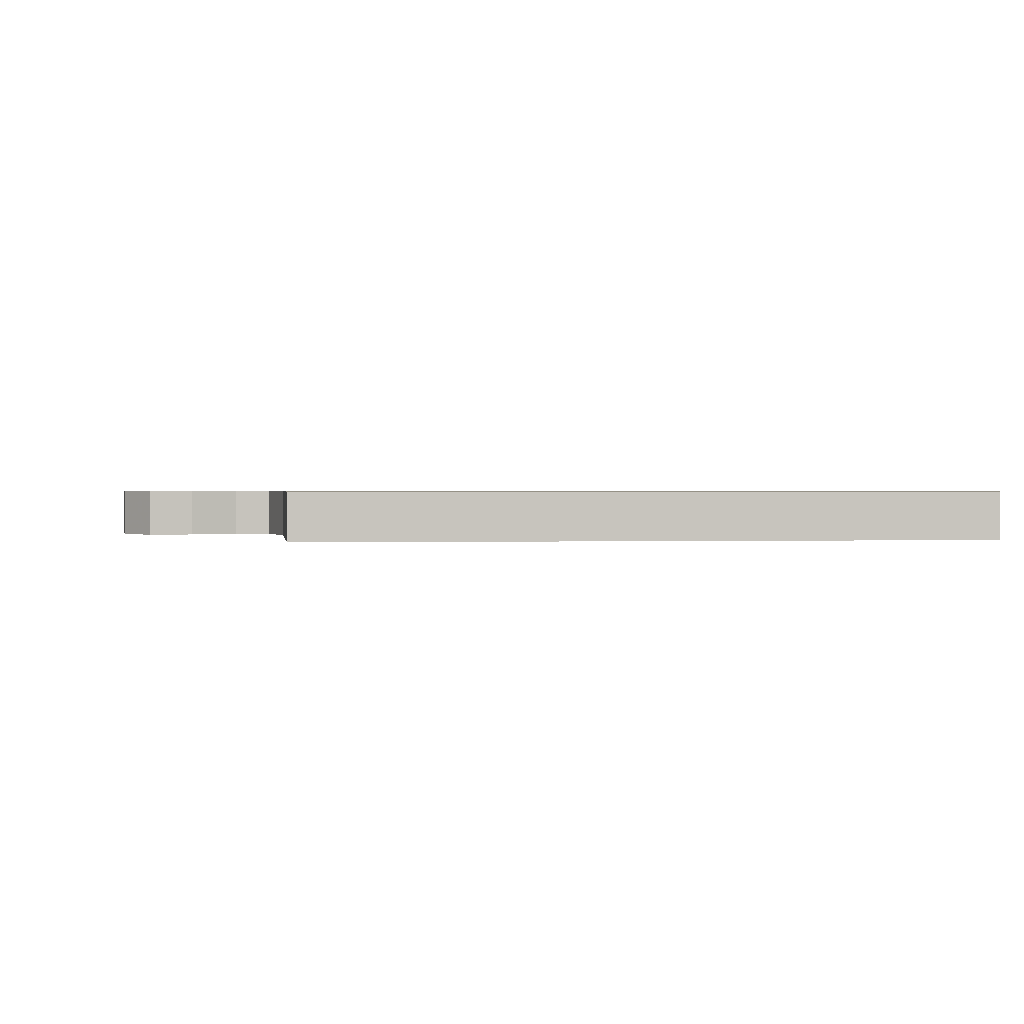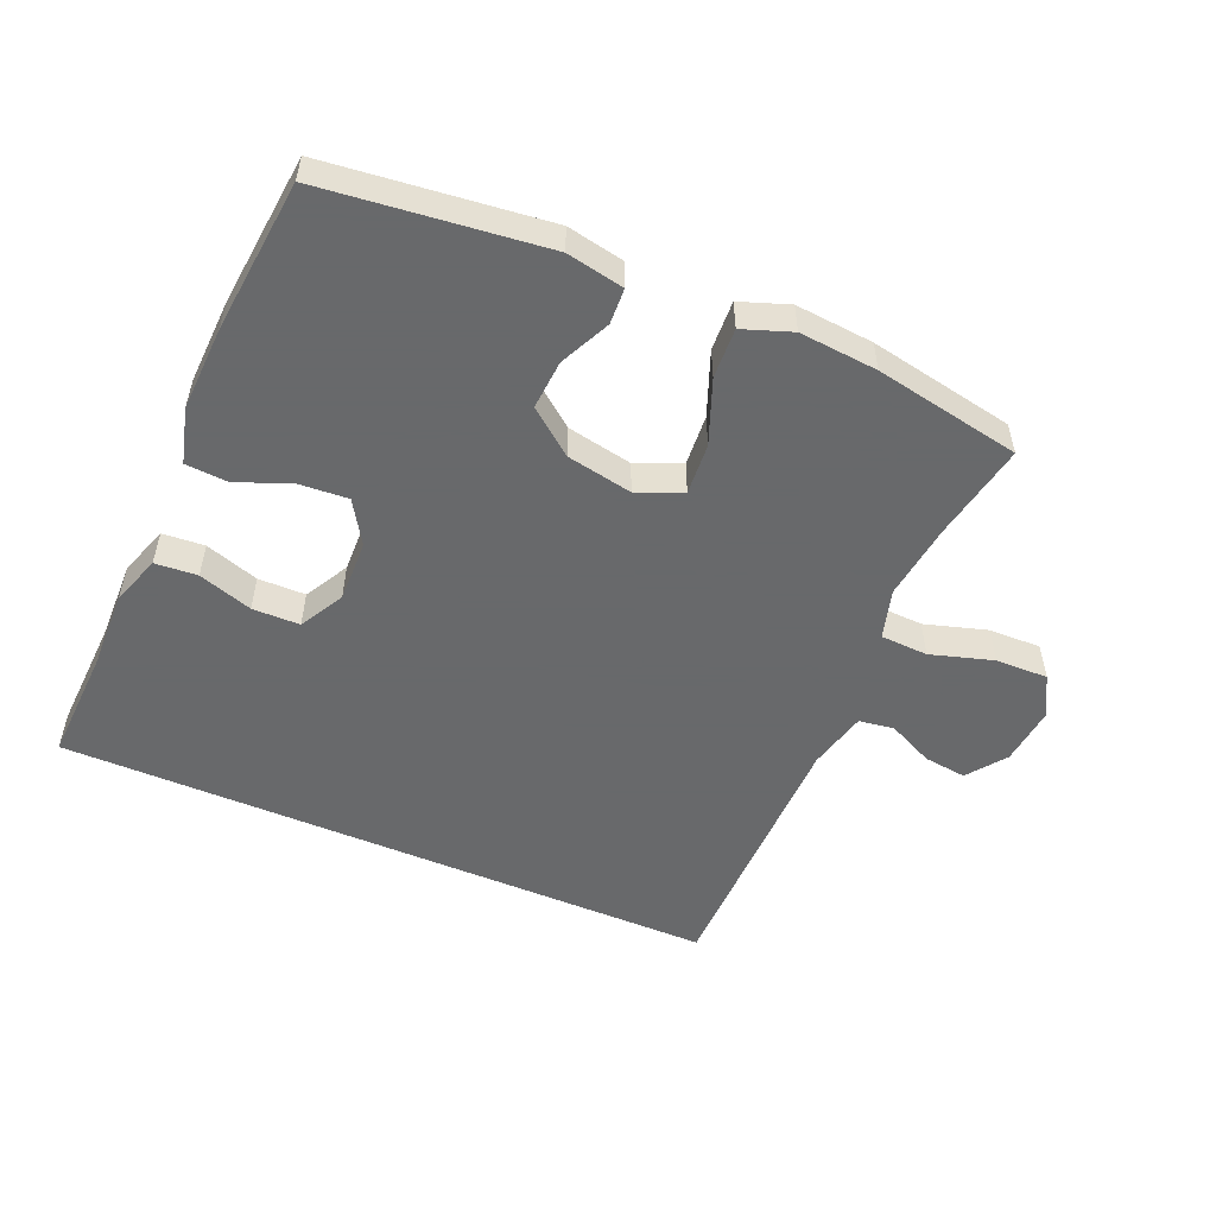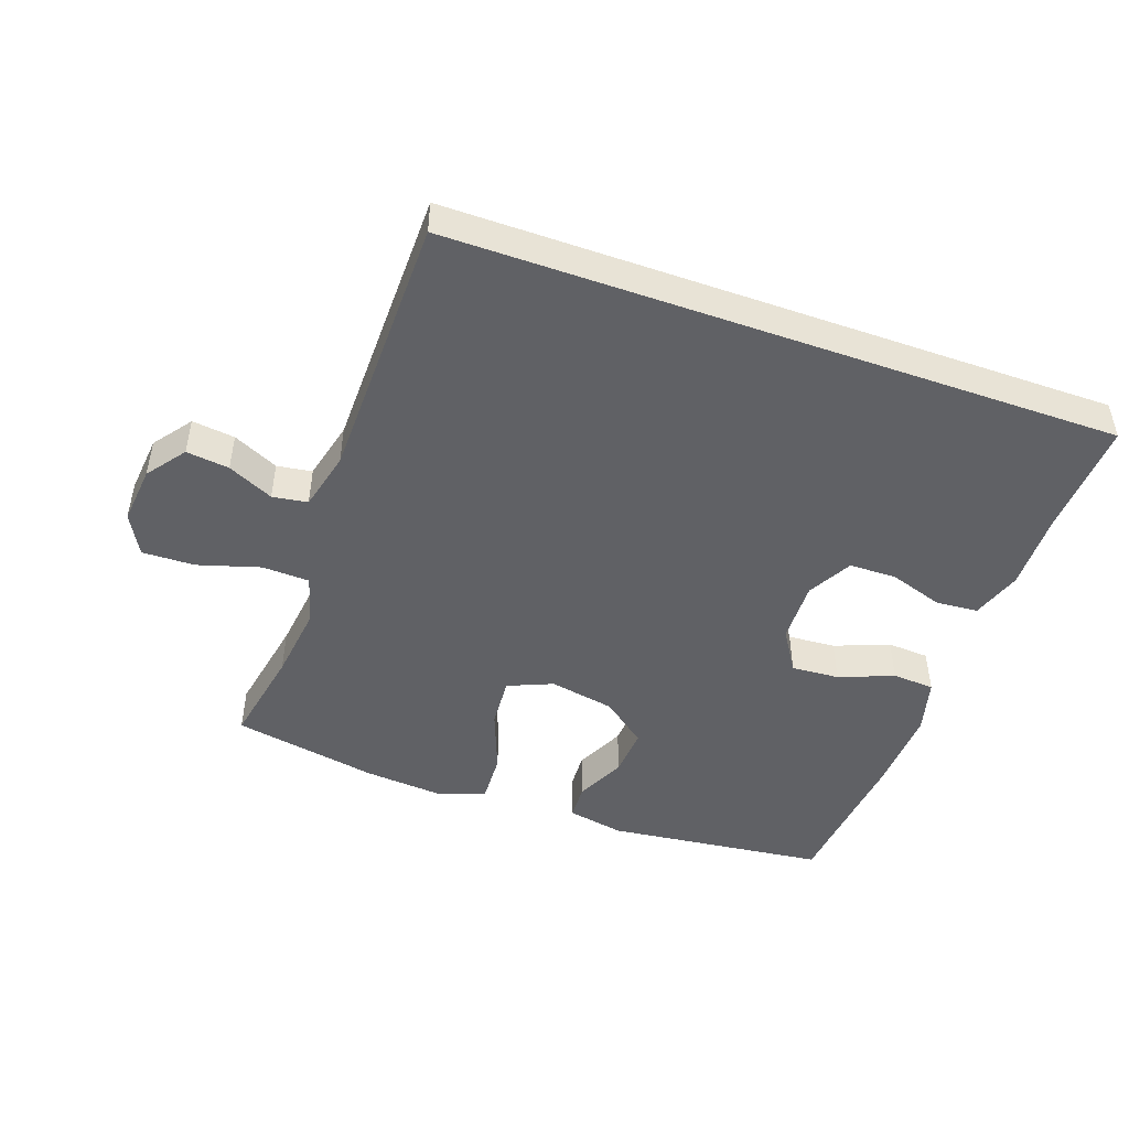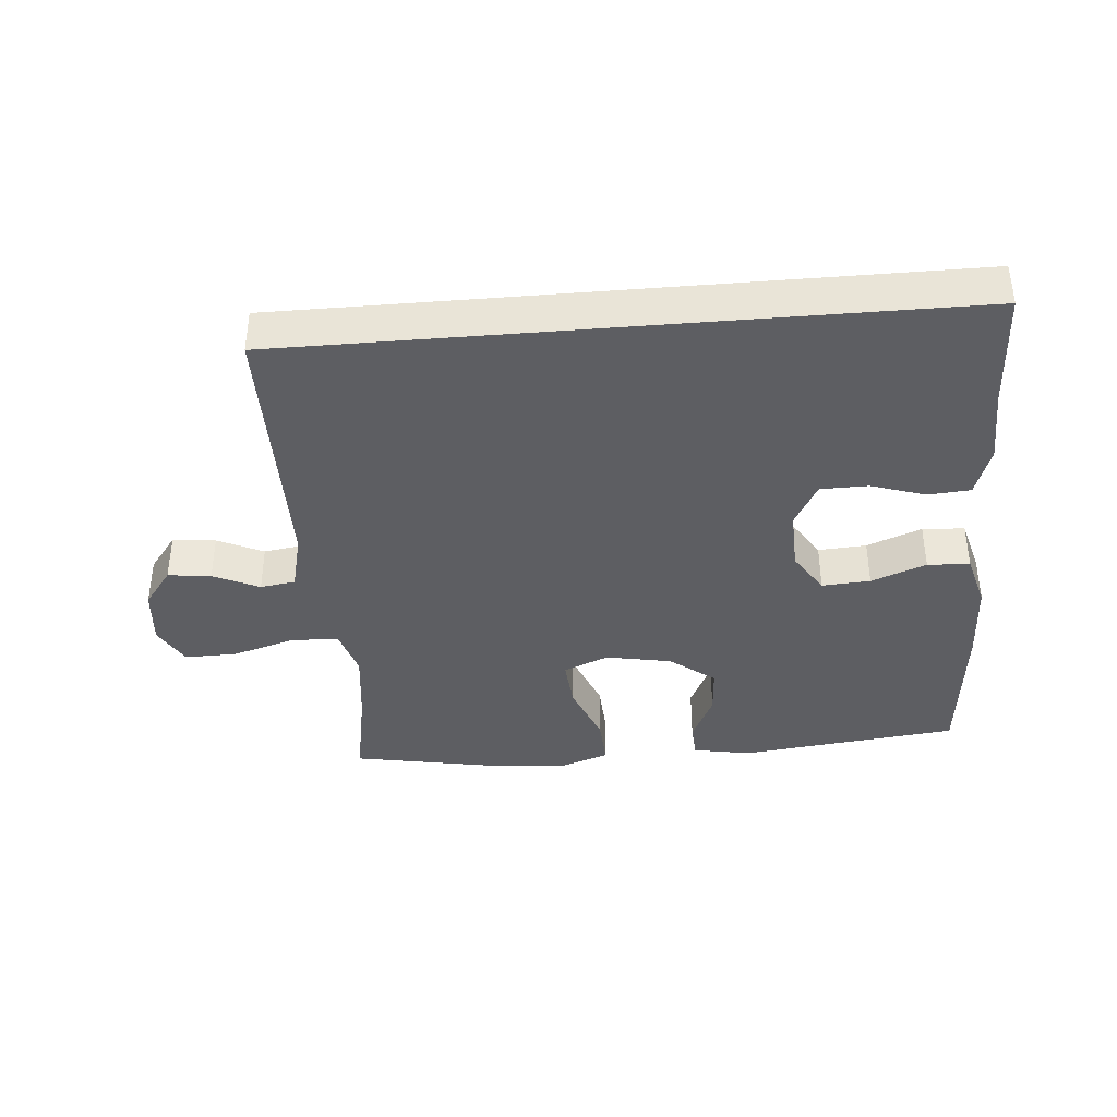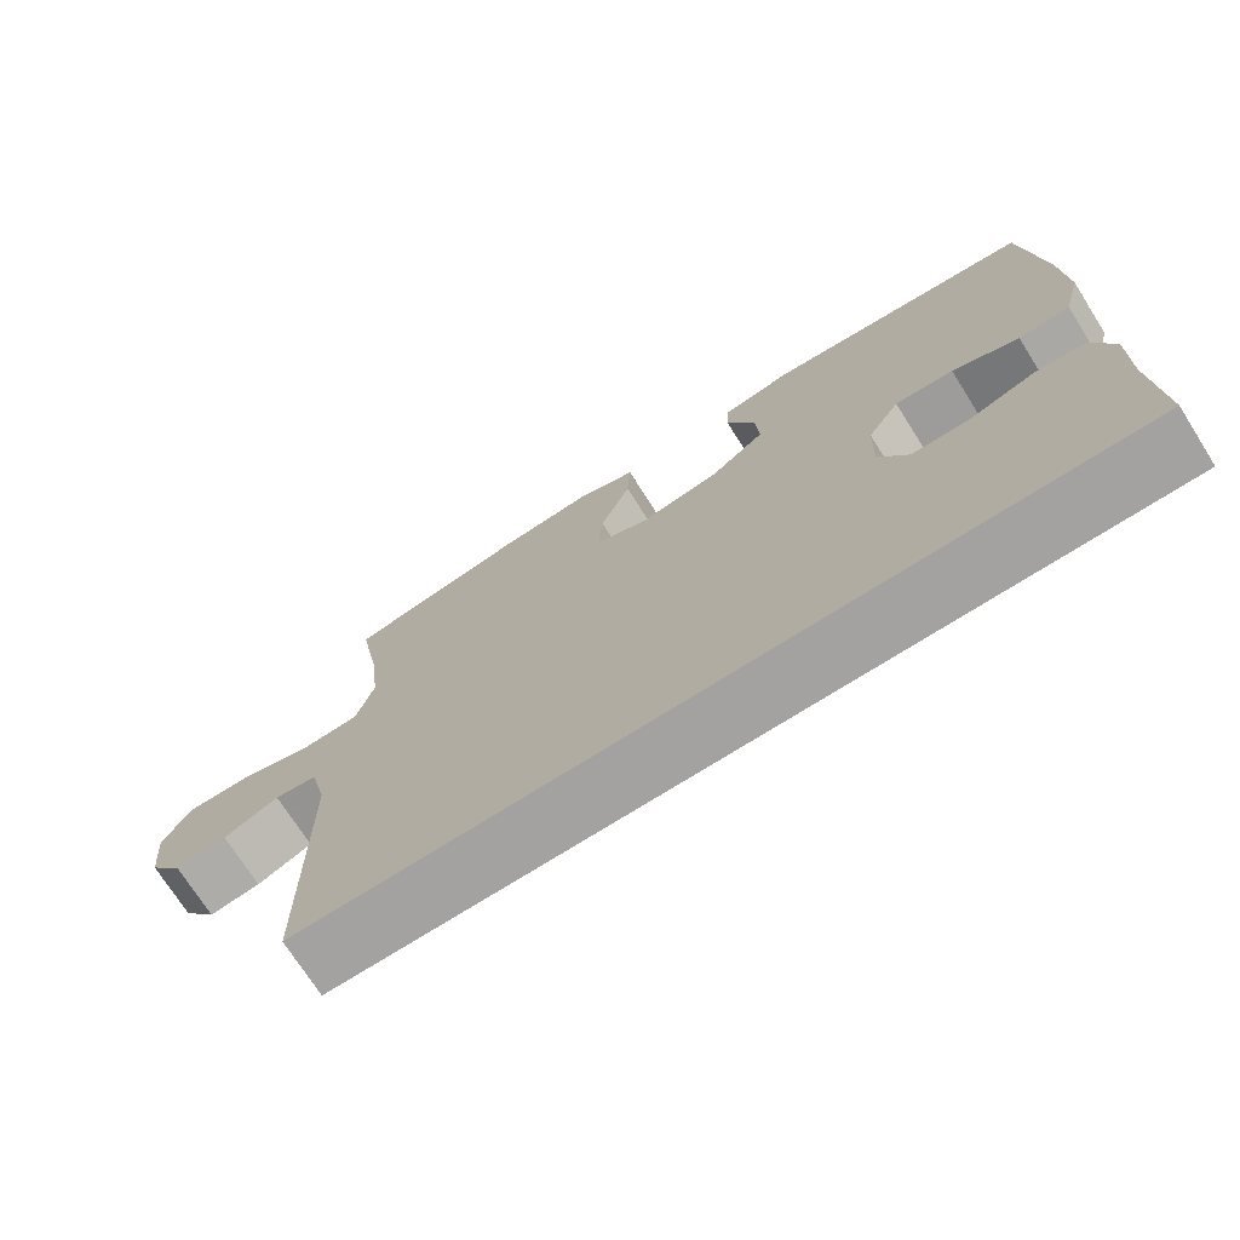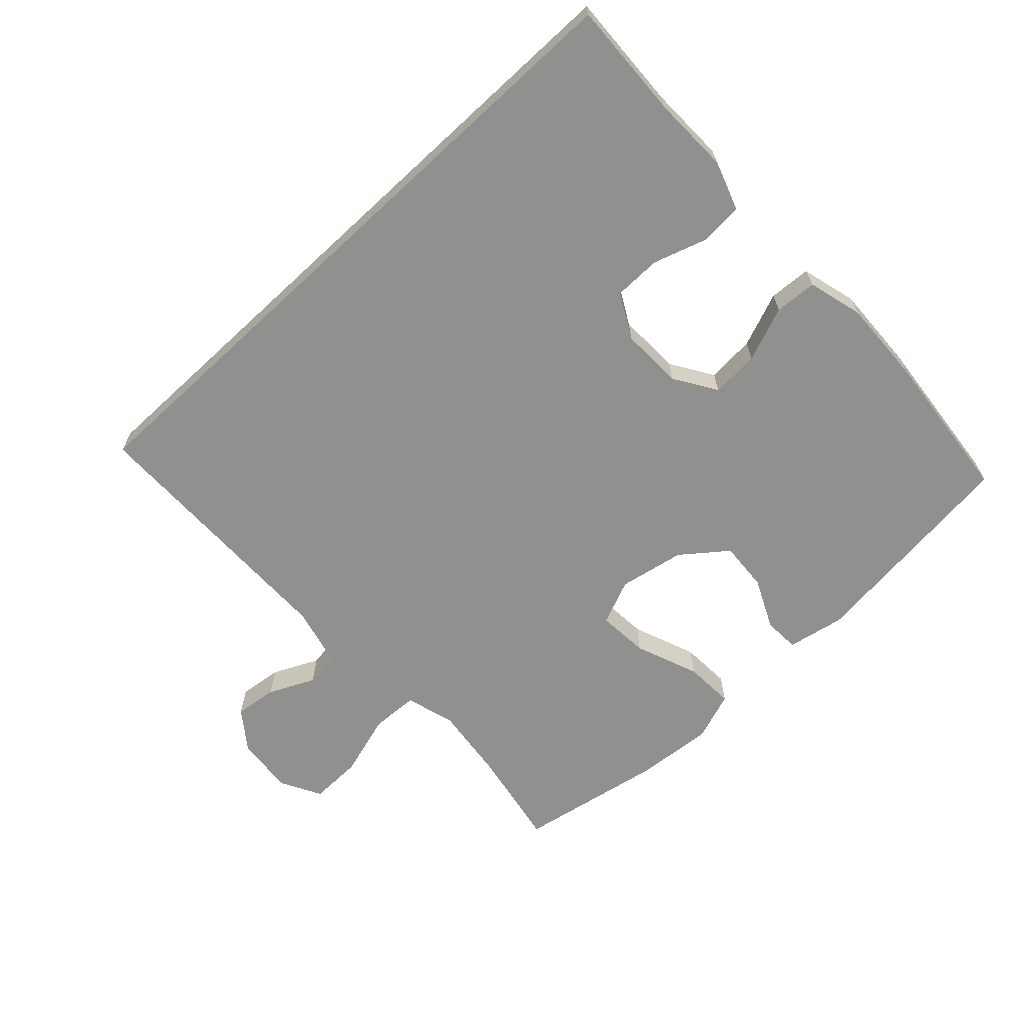
<metadata>
{"format":"obj","ext":"obj","renderer":"f3d","projection":"perspective","resolution":1024,"background":"white","views":[{"elev":0.7,"azim":173.0,"up":"+Y"},{"elev":-52.6,"azim":-23.3,"up":"+Y"},{"elev":-47.5,"azim":160.4,"up":"+Y"},{"elev":-38.6,"azim":-175.1,"up":"+Y"},{"elev":-72.7,"azim":-147.6,"up":"+Z"},{"elev":-65.5,"azim":-137.0,"up":"+Y"}]}
</metadata>
<code>
v -0.527 0.07 -0.5
v -0.519 0.07 -0.32
v -0.522 0.07 -0.202
v -0.496 0.07 -0.125
v -0.431 0.07 -0.12
v -0.348 0.07 -0.147
v -0.275 0.07 -0.146
v -0.238 0.07 -0.078
v -0.241 0.07 0.018
v -0.282 0.07 0.083
v -0.356 0.07 0.078
v -0.44 0.07 0.045
v -0.505 0.07 0.049
v -0.528 0.07 0.134
v -0.523 0.07 0.264
v -0.5 0.07 0.5
v -0.161 0.07 0.54
v -0.073 0.07 0.523
v -0.07 0.07 0.468
v -0.106 0.07 0.391
v -0.111 0.07 0.315
v -0.042 0.07 0.261
v 0.059 0.07 0.242
v 0.128 0.07 0.271
v 0.122 0.07 0.35
v 0.084 0.07 0.448
v 0.08 0.07 0.525
v 0.155 0.07 0.552
v 0.275 0.07 0.542
v 0.5 0.07 0.5
v 0.472 0.07 0.349
v 0.458 0.07 0.232
v 0.48 0.07 0.156
v 0.553 0.07 0.153
v 0.649 0.07 0.182
v 0.73 0.07 0.184
v 0.764 0.07 0.121
v 0.755 0.07 0.031
v 0.711 0.07 -0.028
v 0.645 0.07 -0.02
v 0.575 0.07 0.013
v 0.521 0.07 0.005
v 0.499 0.07 -0.086
v 0.495 0.07 -0.5
v -0.527 0 -0.5
v -0.519 0 -0.32
v -0.522 0 -0.202
v -0.496 0 -0.125
v -0.431 0 -0.12
v -0.348 0 -0.147
v -0.275 0 -0.146
v -0.238 0 -0.078
v -0.241 0 0.018
v -0.282 0 0.083
v -0.356 0 0.078
v -0.44 0 0.045
v -0.505 0 0.049
v -0.528 0 0.134
v -0.523 0 0.264
v -0.5 0 0.5
v -0.161 0 0.54
v -0.073 0 0.523
v -0.07 0 0.468
v -0.106 0 0.391
v -0.111 0 0.315
v -0.042 0 0.261
v 0.059 0 0.242
v 0.128 0 0.271
v 0.122 0 0.35
v 0.084 0 0.448
v 0.08 0 0.525
v 0.155 0 0.552
v 0.275 0 0.542
v 0.5 0 0.5
v 0.472 0 0.349
v 0.458 0 0.232
v 0.48 0 0.156
v 0.553 0 0.153
v 0.649 0 0.182
v 0.73 0 0.184
v 0.764 0 0.121
v 0.755 0 0.031
v 0.711 0 -0.028
v 0.645 0 -0.02
v 0.575 0 0.013
v 0.521 0 0.005
v 0.499 0 -0.086
v 0.495 0 -0.5
f 43 44 1 2
f 42 43 2 3
f 39 40 41
f 38 39 41
f 37 38 41
f 36 37 41
f 35 36 41
f 34 35 41
f 33 34 41 42
f 32 33 42
f 29 30 31
f 28 29 31
f 27 28 31
f 26 27 31
f 25 26 31
f 24 25 31 32
f 23 24 32 42
f 18 19 20
f 17 18 20
f 16 17 20
f 15 16 20
f 14 15 20
f 13 14 20
f 12 13 20
f 11 12 20
f 10 11 20 21
f 9 10 21 22
f 3 4 5 6
f 3 6 7
f 42 3 7
f 22 23 42
f 9 22 42
f 8 9 42
f 7 8 42
f 46 45 88 87
f 47 46 87 86
f 85 84 83
f 85 83 82
f 85 82 81
f 85 81 80
f 85 80 79
f 85 79 78
f 86 85 78 77
f 86 77 76
f 75 74 73
f 75 73 72
f 75 72 71
f 75 71 70
f 75 70 69
f 76 75 69 68
f 86 76 68 67
f 64 63 62
f 64 62 61
f 64 61 60
f 64 60 59
f 64 59 58
f 64 58 57
f 64 57 56
f 64 56 55
f 65 64 55 54
f 66 65 54 53
f 50 49 48 47
f 51 50 47
f 51 47 86
f 86 67 66
f 86 66 53
f 86 53 52
f 86 52 51
f 1 45 46 2
f 2 46 47 3
f 3 47 48 4
f 4 48 49 5
f 5 49 50 6
f 6 50 51 7
f 7 51 52 8
f 8 52 53 9
f 9 53 54 10
f 10 54 55 11
f 11 55 56 12
f 12 56 57 13
f 13 57 58 14
f 14 58 59 15
f 15 59 60 16
f 16 60 61 17
f 17 61 62 18
f 18 62 63 19
f 19 63 64 20
f 20 64 65 21
f 21 65 66 22
f 22 66 67 23
f 23 67 68 24
f 24 68 69 25
f 25 69 70 26
f 26 70 71 27
f 27 71 72 28
f 28 72 73 29
f 29 73 74 30
f 30 74 75 31
f 31 75 76 32
f 32 76 77 33
f 33 77 78 34
f 34 78 79 35
f 35 79 80 36
f 36 80 81 37
f 37 81 82 38
f 38 82 83 39
f 39 83 84 40
f 40 84 85 41
f 41 85 86 42
f 42 86 87 43
f 43 87 88 44
f 44 88 45 1

</code>
